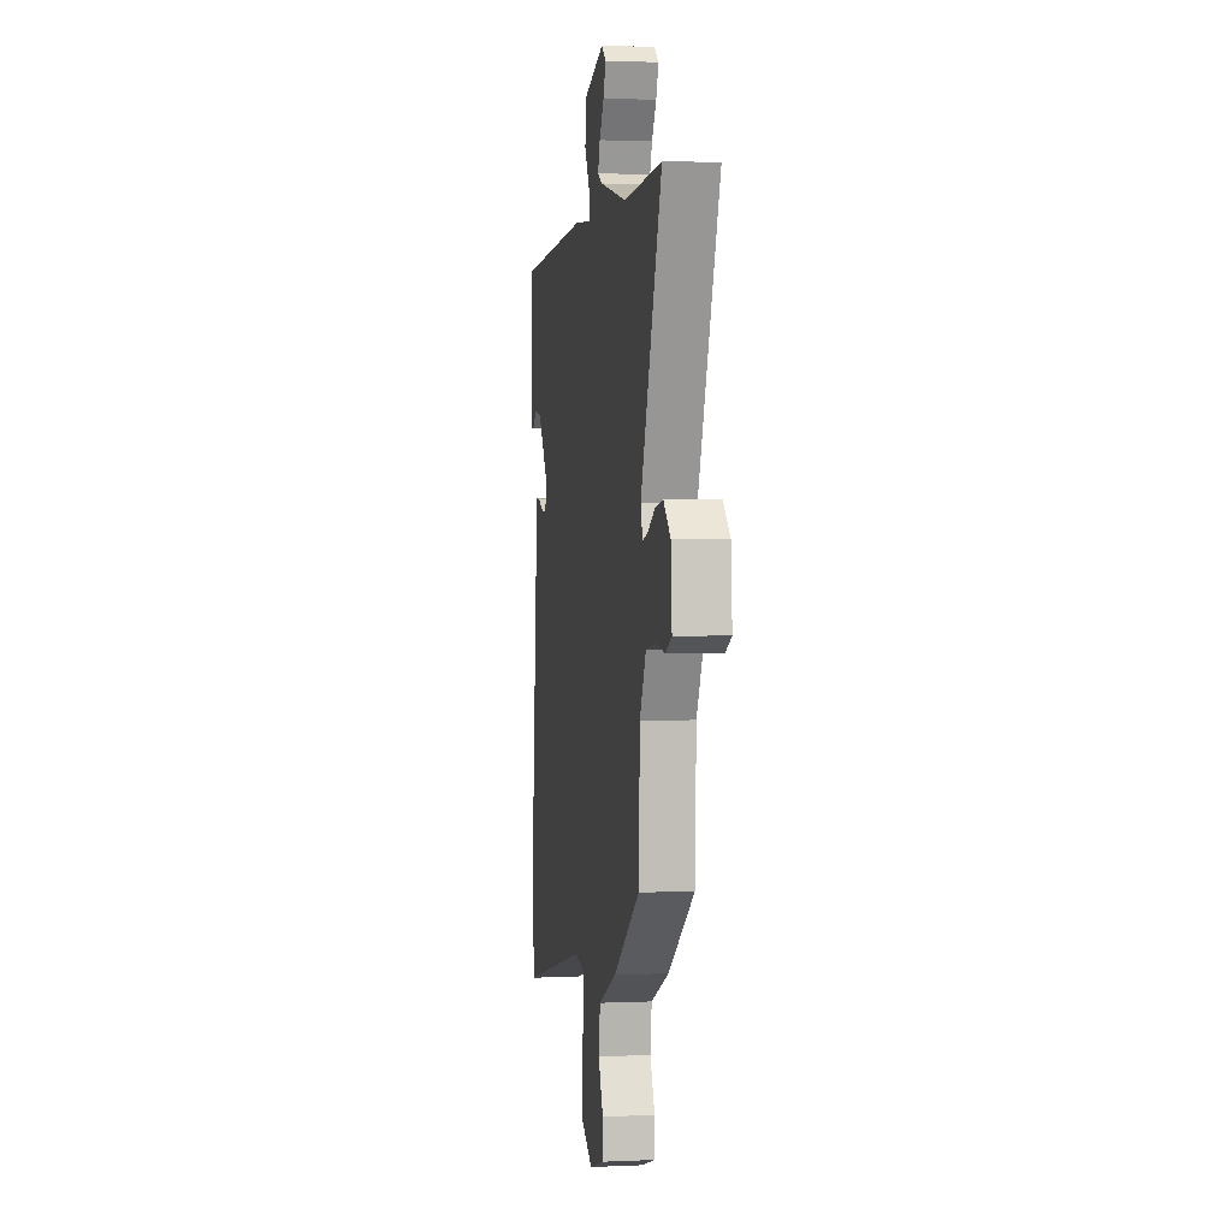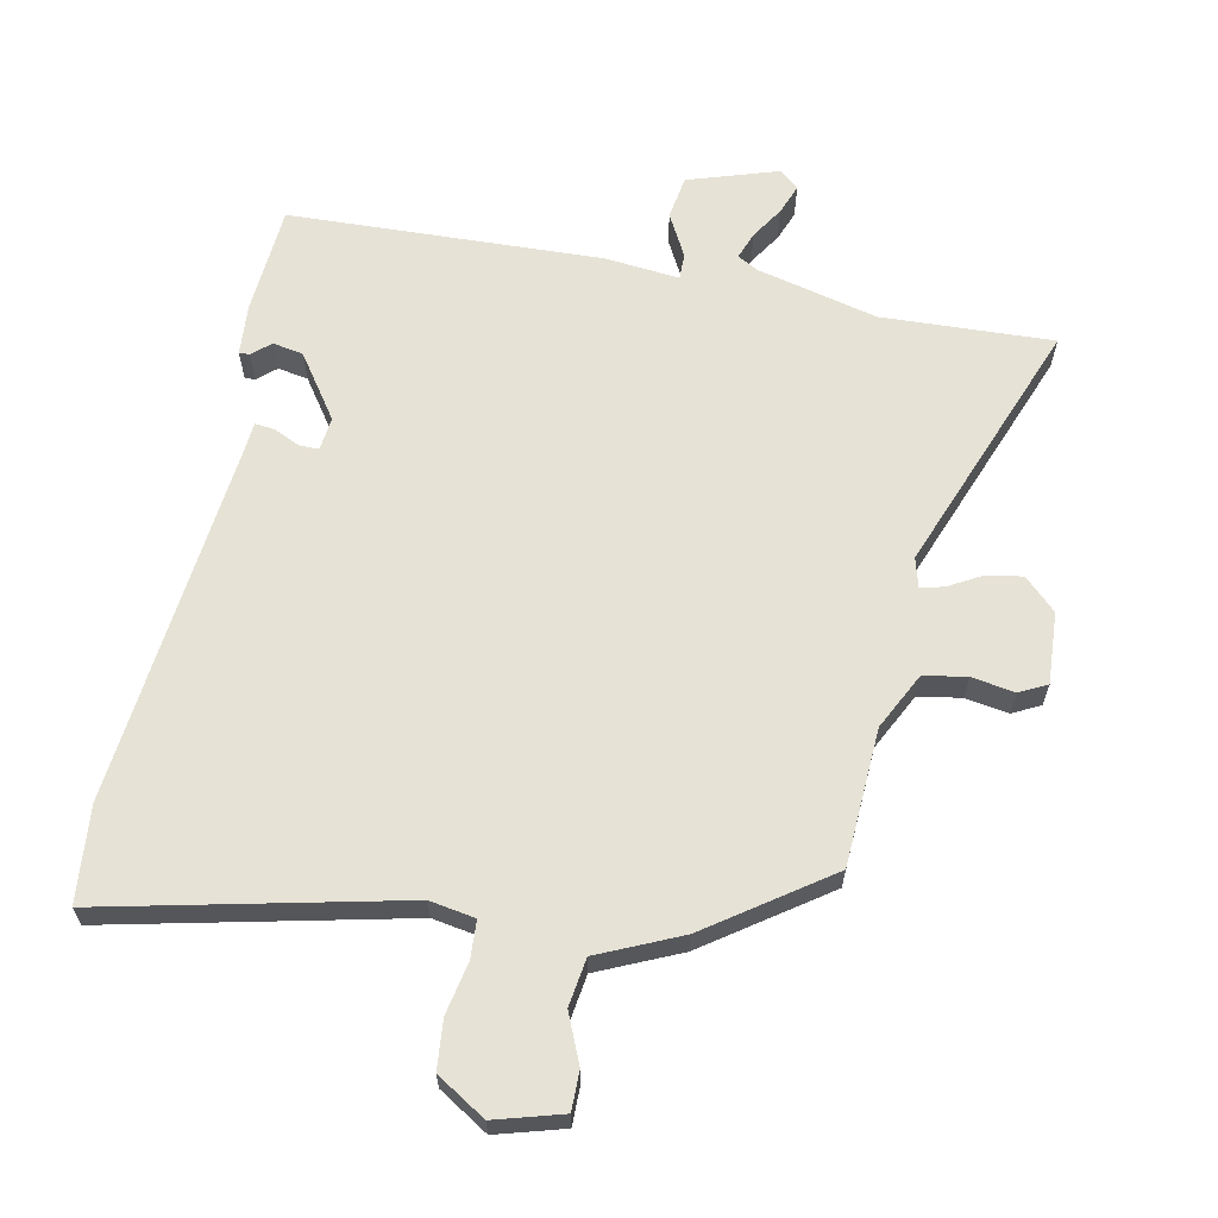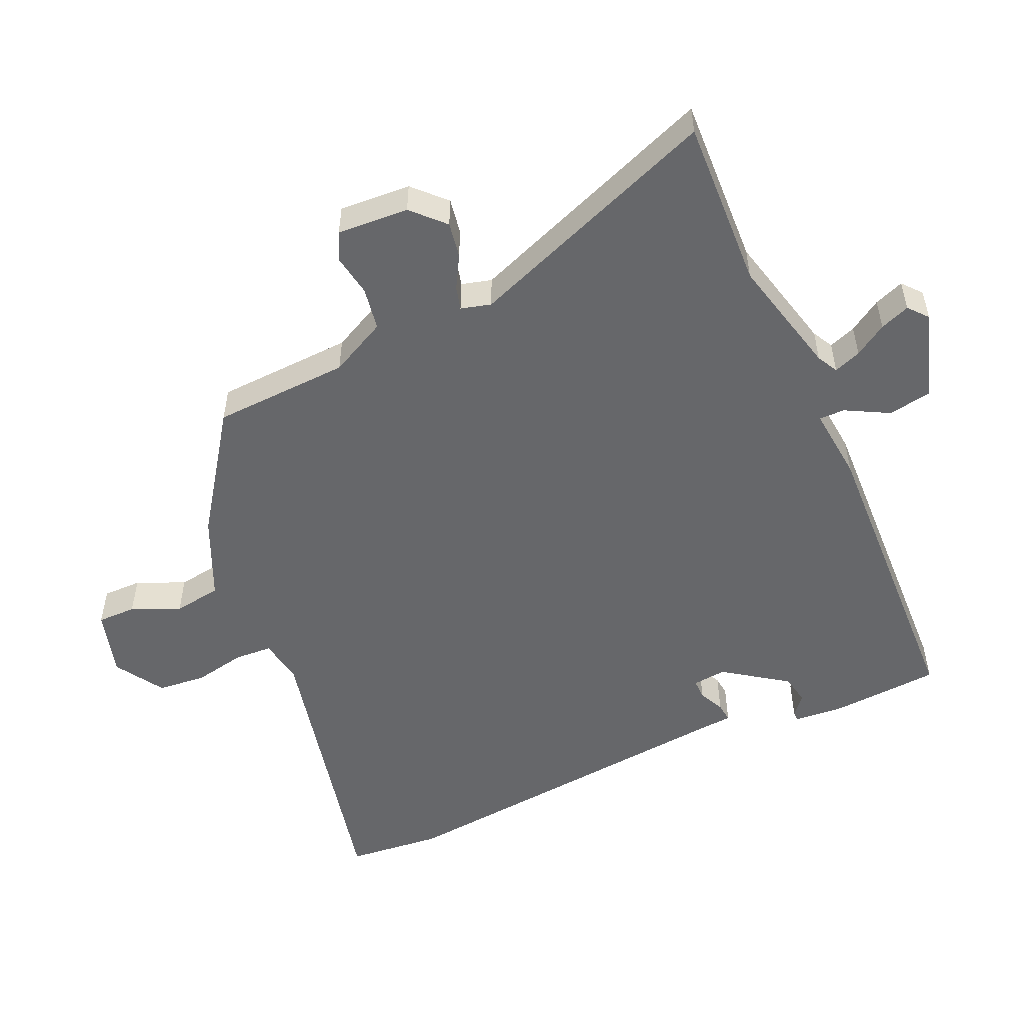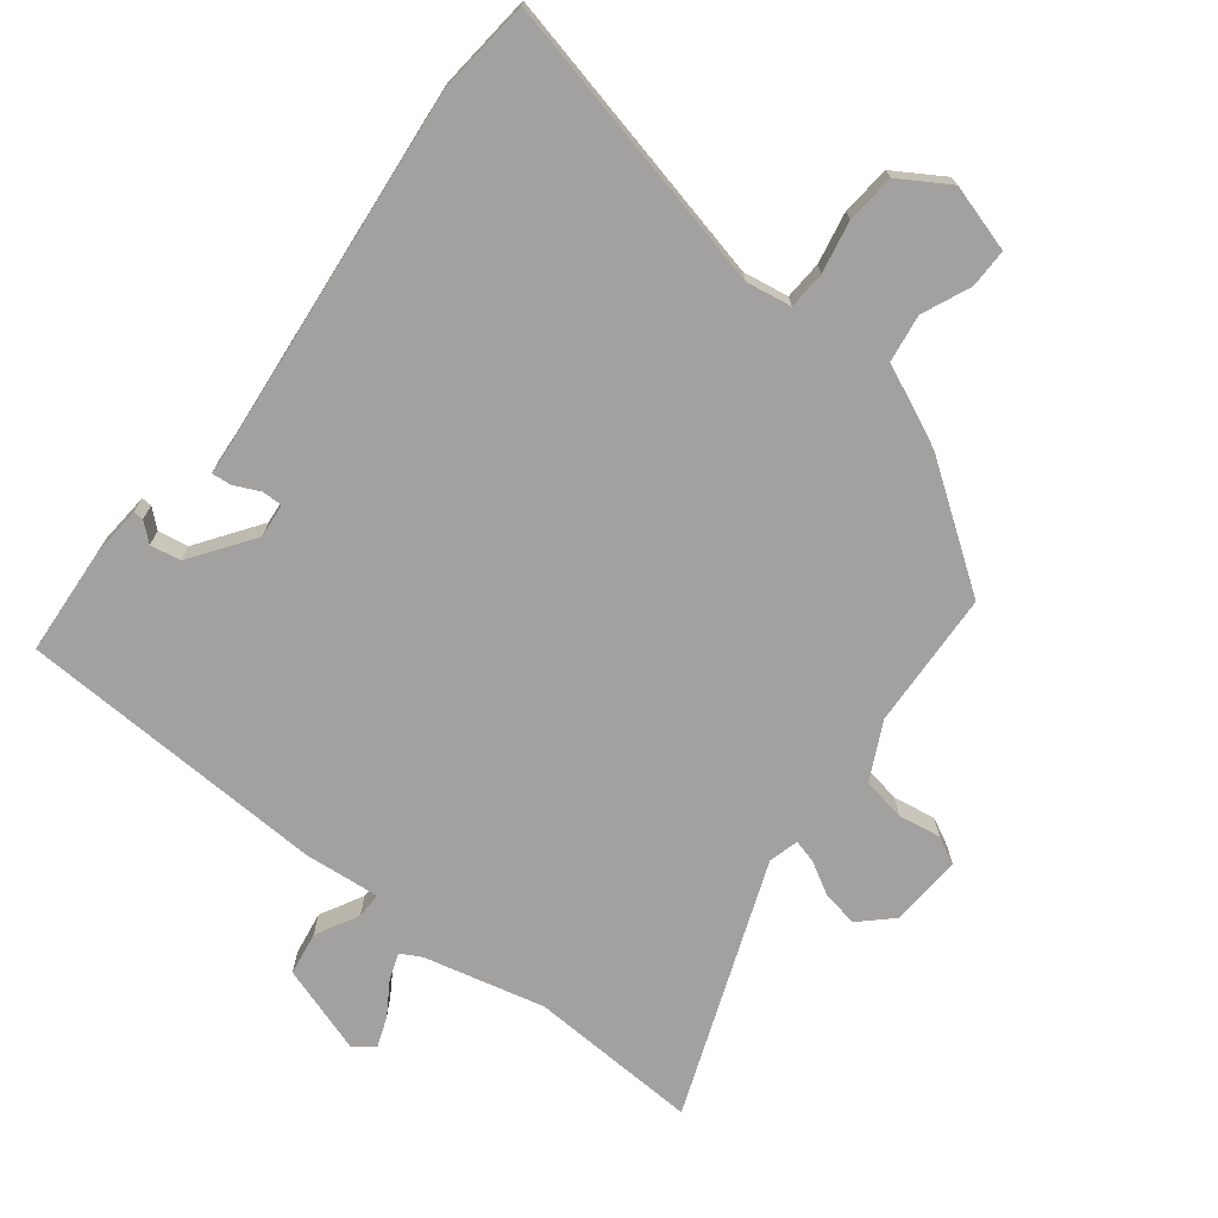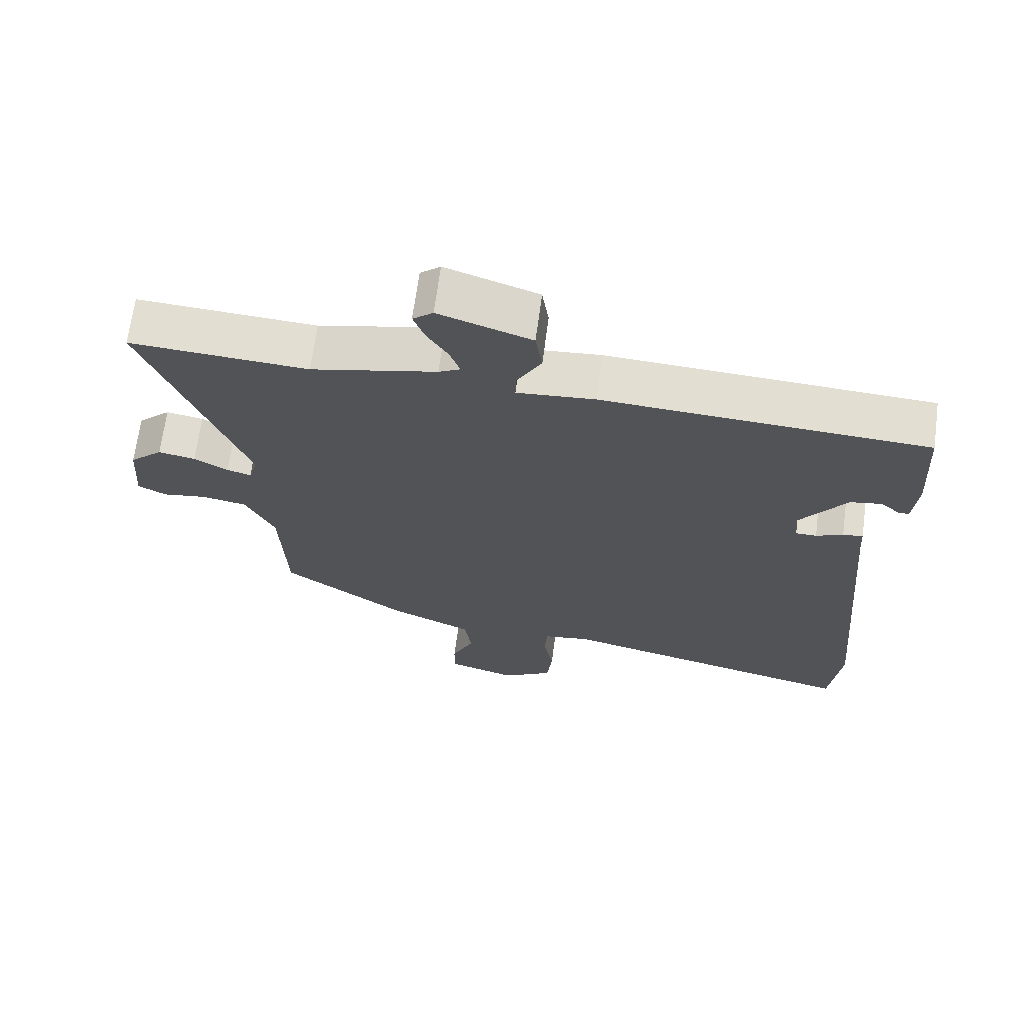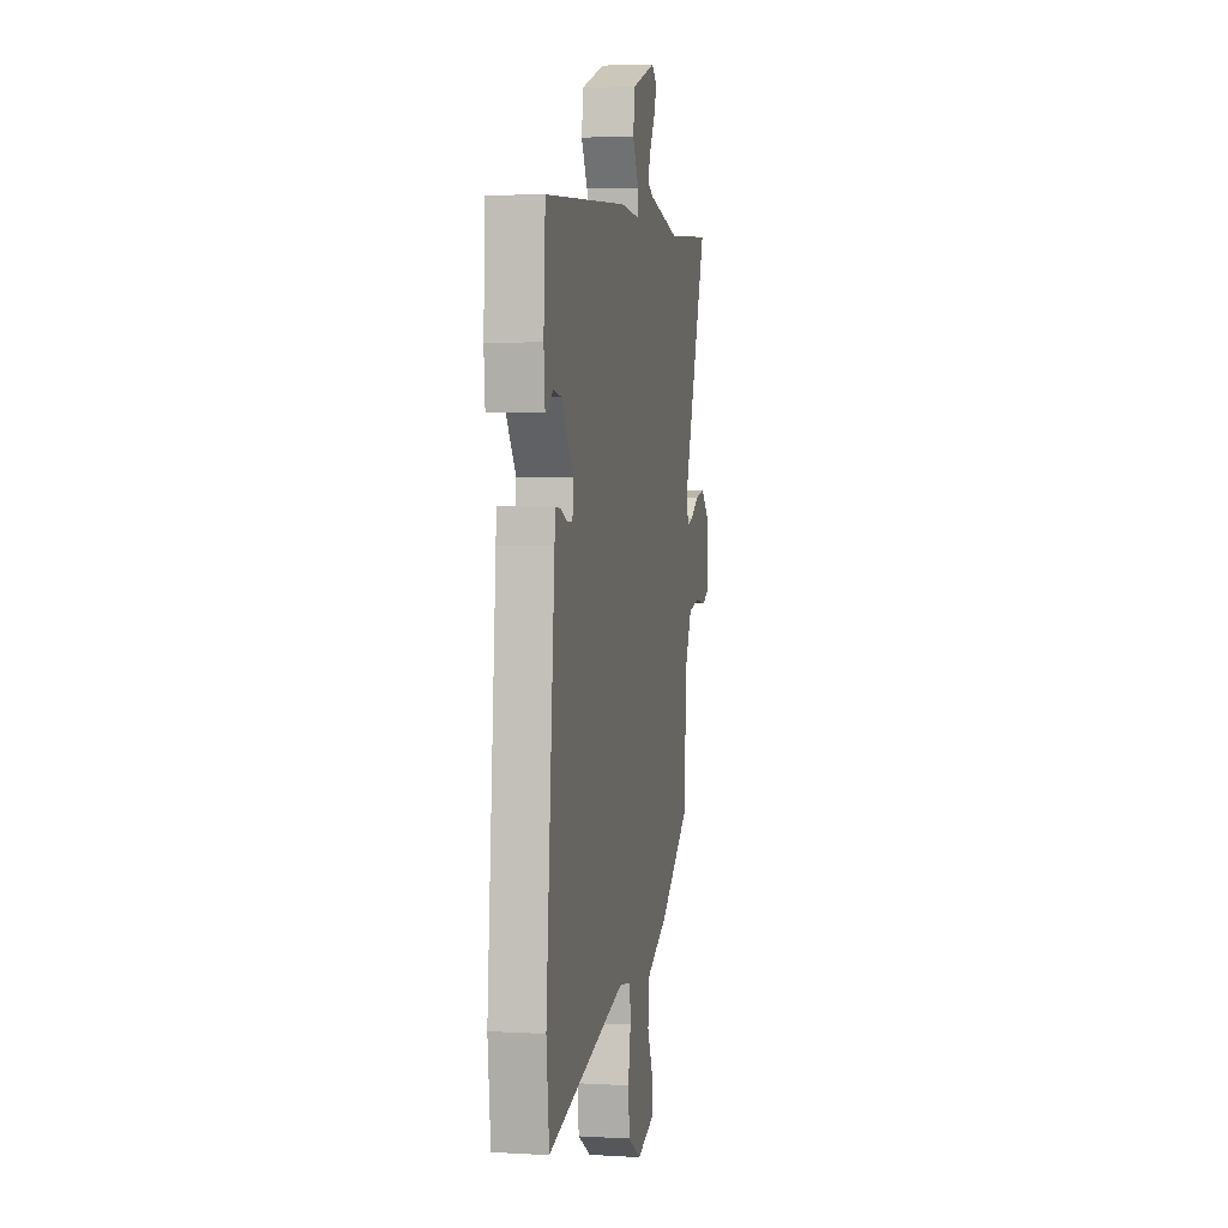
<metadata>
{"format":"obj","ext":"obj","renderer":"f3d","projection":"perspective","resolution":1024,"background":"white","views":[{"elev":2.0,"azim":-99.2,"up":"+Z"},{"elev":63.9,"azim":-167.8,"up":"+Y"},{"elev":-52.1,"azim":-65.2,"up":"+Y"},{"elev":-72.2,"azim":142.7,"up":"+Y"},{"elev":67.8,"azim":7.6,"up":"+Z"},{"elev":4.1,"azim":100.7,"up":"+Z"}]}
</metadata>
<code>
v 0.499 0.07 0.484
v 0.509 0.07 0.317
v 0.502 0.07 0.238
v 0.486 0.07 0.239
v 0.458 0.07 0.264
v 0.411 0.07 0.256
v 0.342 0.07 0.16
v 0.347 0.07 0.108
v 0.378 0.07 0.108
v 0.418 0.07 0.126
v 0.448 0.07 0.129
v 0.451 0.07 0.083
v 0.502 0.07 -0.479
v 0.486 0.07 -0.626
v 0.034 0.07 -0.518
v -0.036 0.07 -0.529
v -0.04 0.07 -0.587
v -0.025 0.07 -0.667
v -0.033 0.07 -0.742
v -0.109 0.07 -0.788
v -0.212 0.07 -0.757
v -0.211 0.07 -0.697
v -0.178 0.07 -0.623
v -0.188 0.07 -0.549
v -0.313 0.07 -0.491
v -0.495 0.07 -0.36
v -0.503 0.07 -0.149
v -0.546 0.07 -0.061
v -0.612 0.07 -0.049
v -0.678 0.07 -0.059
v -0.72 0.07 -0.037
v -0.712 0.07 0.073
v -0.663 0.07 0.119
v -0.608 0.07 0.109
v -0.558 0.07 0.08
v -0.522 0.07 0.07
v -0.509 0.07 0.116
v -0.654 0.07 0.509
v -0.391 0.07 0.494
v -0.205 0.07 0.537
v -0.173 0.07 0.554
v -0.188 0.07 0.596
v -0.219 0.07 0.646
v -0.236 0.07 0.692
v -0.206 0.07 0.717
v -0.069 0.07 0.671
v -0.059 0.07 0.604
v -0.095 0.07 0.539
v -0.096 0.07 0.499
v 0.019 0.07 0.509
v 0.499 0 0.484
v 0.509 0 0.317
v 0.502 0 0.238
v 0.486 0 0.239
v 0.458 0 0.264
v 0.411 0 0.256
v 0.342 0 0.16
v 0.347 0 0.108
v 0.378 0 0.108
v 0.418 0 0.126
v 0.448 0 0.129
v 0.451 0 0.083
v 0.502 0 -0.479
v 0.486 0 -0.626
v 0.034 0 -0.518
v -0.036 0 -0.529
v -0.04 0 -0.587
v -0.025 0 -0.667
v -0.033 0 -0.742
v -0.109 0 -0.788
v -0.212 0 -0.757
v -0.211 0 -0.697
v -0.178 0 -0.623
v -0.188 0 -0.549
v -0.313 0 -0.491
v -0.495 0 -0.36
v -0.503 0 -0.149
v -0.546 0 -0.061
v -0.612 0 -0.049
v -0.678 0 -0.059
v -0.72 0 -0.037
v -0.712 0 0.073
v -0.663 0 0.119
v -0.608 0 0.109
v -0.558 0 0.08
v -0.522 0 0.07
v -0.509 0 0.116
v -0.654 0 0.509
v -0.391 0 0.494
v -0.205 0 0.537
v -0.173 0 0.554
v -0.188 0 0.596
v -0.219 0 0.646
v -0.236 0 0.692
v -0.206 0 0.717
v -0.069 0 0.671
v -0.059 0 0.604
v -0.095 0 0.539
v -0.096 0 0.499
v 0.019 0 0.509
f 49 50 1 2
f 46 47 48
f 45 46 48
f 44 45 48
f 43 44 48
f 42 43 48
f 41 42 48 49
f 40 41 49
f 39 40 49
f 37 38 39
f 39 49 2
f 37 39 2
f 36 37 2
f 33 34 35
f 32 33 35
f 31 32 35
f 30 31 35
f 29 30 35
f 28 29 35 36
f 27 28 36 2
f 24 25 26 27
f 21 22 23
f 20 21 23
f 19 20 23
f 18 19 23
f 17 18 23
f 16 17 23 24
f 15 16 24 27
f 14 15 27
f 13 14 27
f 12 13 27
f 9 10 11 12
f 8 9 12 27
f 2 3 4 5
f 2 5 6
f 27 2 6
f 7 8 27
f 6 7 27
f 52 51 100 99
f 98 97 96
f 98 96 95
f 98 95 94
f 98 94 93
f 98 93 92
f 99 98 92 91
f 99 91 90
f 99 90 89
f 89 88 87
f 52 99 89
f 52 89 87
f 52 87 86
f 85 84 83
f 85 83 82
f 85 82 81
f 85 81 80
f 85 80 79
f 86 85 79 78
f 52 86 78 77
f 77 76 75 74
f 73 72 71
f 73 71 70
f 73 70 69
f 73 69 68
f 73 68 67
f 74 73 67 66
f 77 74 66 65
f 77 65 64
f 77 64 63
f 77 63 62
f 62 61 60 59
f 77 62 59 58
f 55 54 53 52
f 56 55 52
f 56 52 77
f 77 58 57
f 77 57 56
f 1 51 52 2
f 2 52 53 3
f 3 53 54 4
f 4 54 55 5
f 5 55 56 6
f 6 56 57 7
f 7 57 58 8
f 8 58 59 9
f 9 59 60 10
f 10 60 61 11
f 11 61 62 12
f 12 62 63 13
f 13 63 64 14
f 14 64 65 15
f 15 65 66 16
f 16 66 67 17
f 17 67 68 18
f 18 68 69 19
f 19 69 70 20
f 20 70 71 21
f 21 71 72 22
f 22 72 73 23
f 23 73 74 24
f 24 74 75 25
f 25 75 76 26
f 26 76 77 27
f 27 77 78 28
f 28 78 79 29
f 29 79 80 30
f 30 80 81 31
f 31 81 82 32
f 32 82 83 33
f 33 83 84 34
f 34 84 85 35
f 35 85 86 36
f 36 86 87 37
f 37 87 88 38
f 38 88 89 39
f 39 89 90 40
f 40 90 91 41
f 41 91 92 42
f 42 92 93 43
f 43 93 94 44
f 44 94 95 45
f 45 95 96 46
f 46 96 97 47
f 47 97 98 48
f 48 98 99 49
f 49 99 100 50
f 50 100 51 1

</code>
